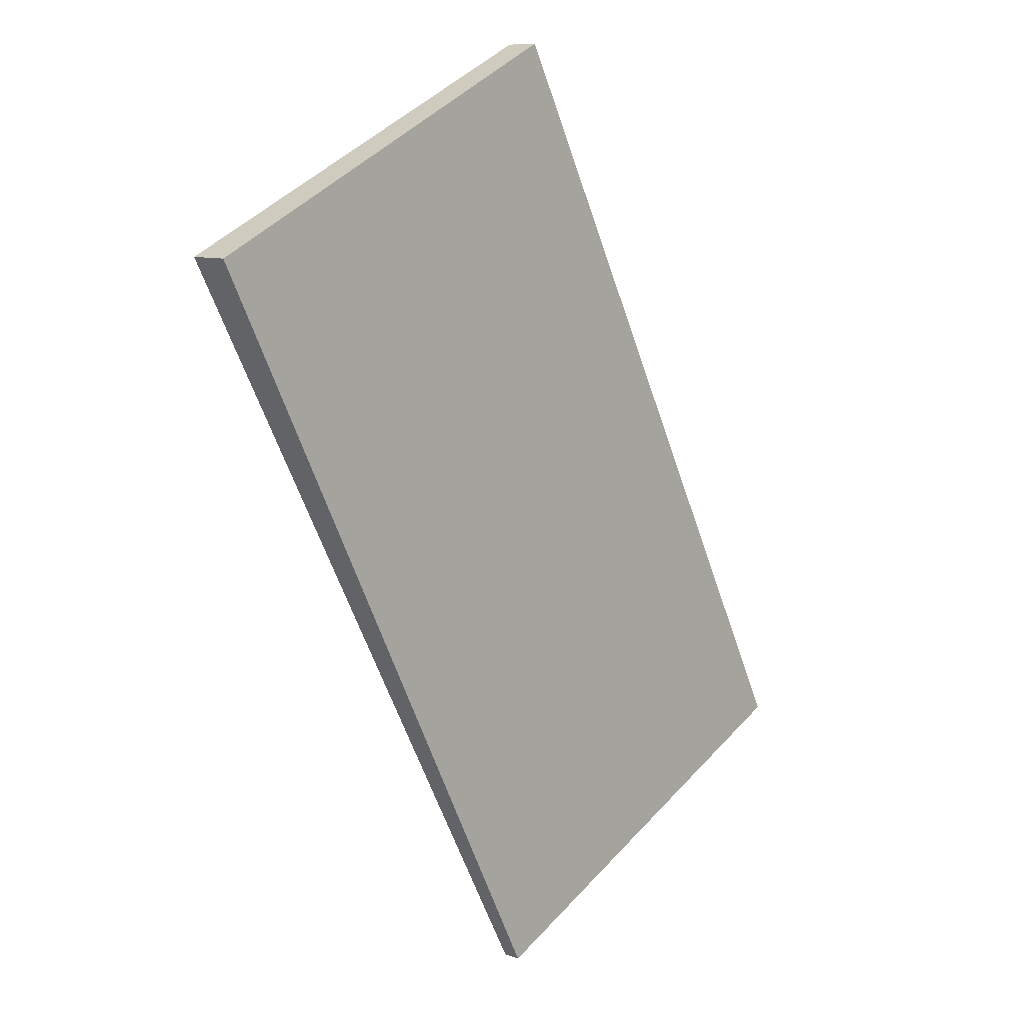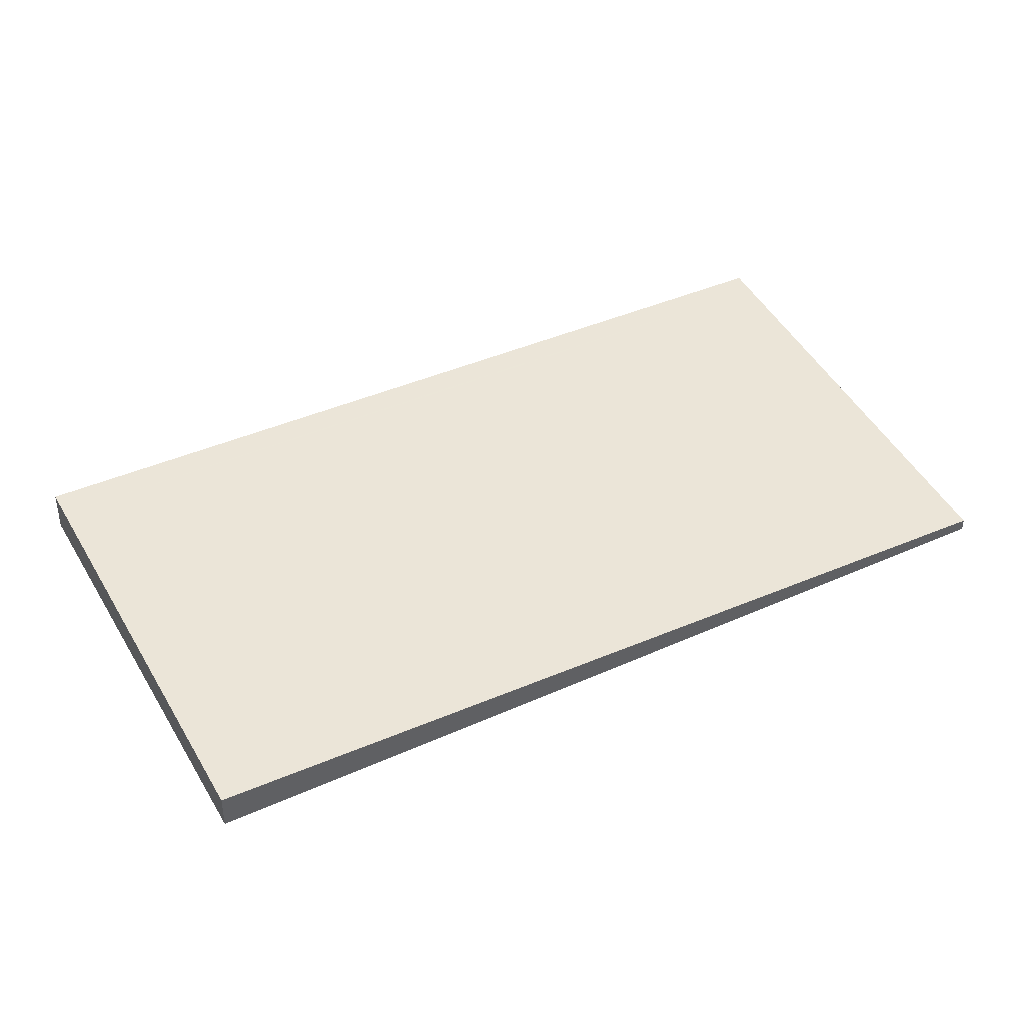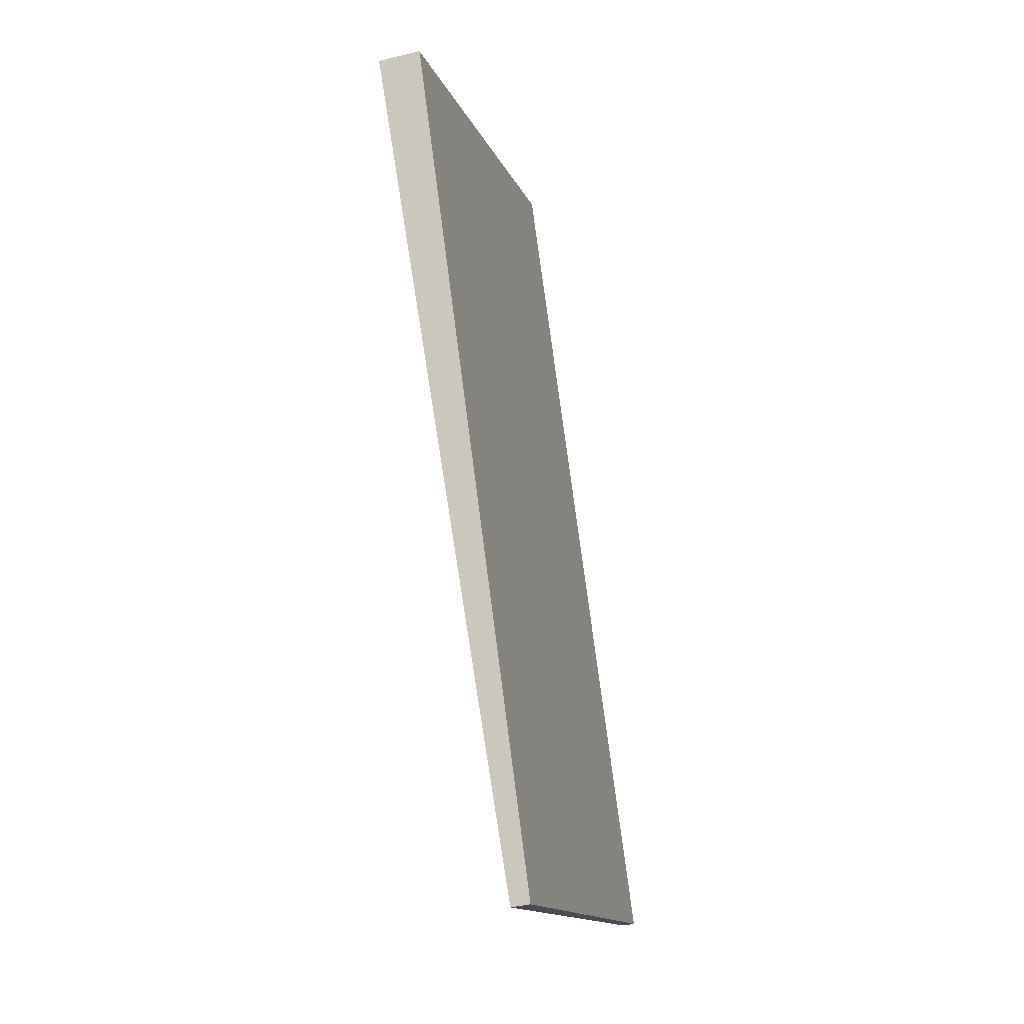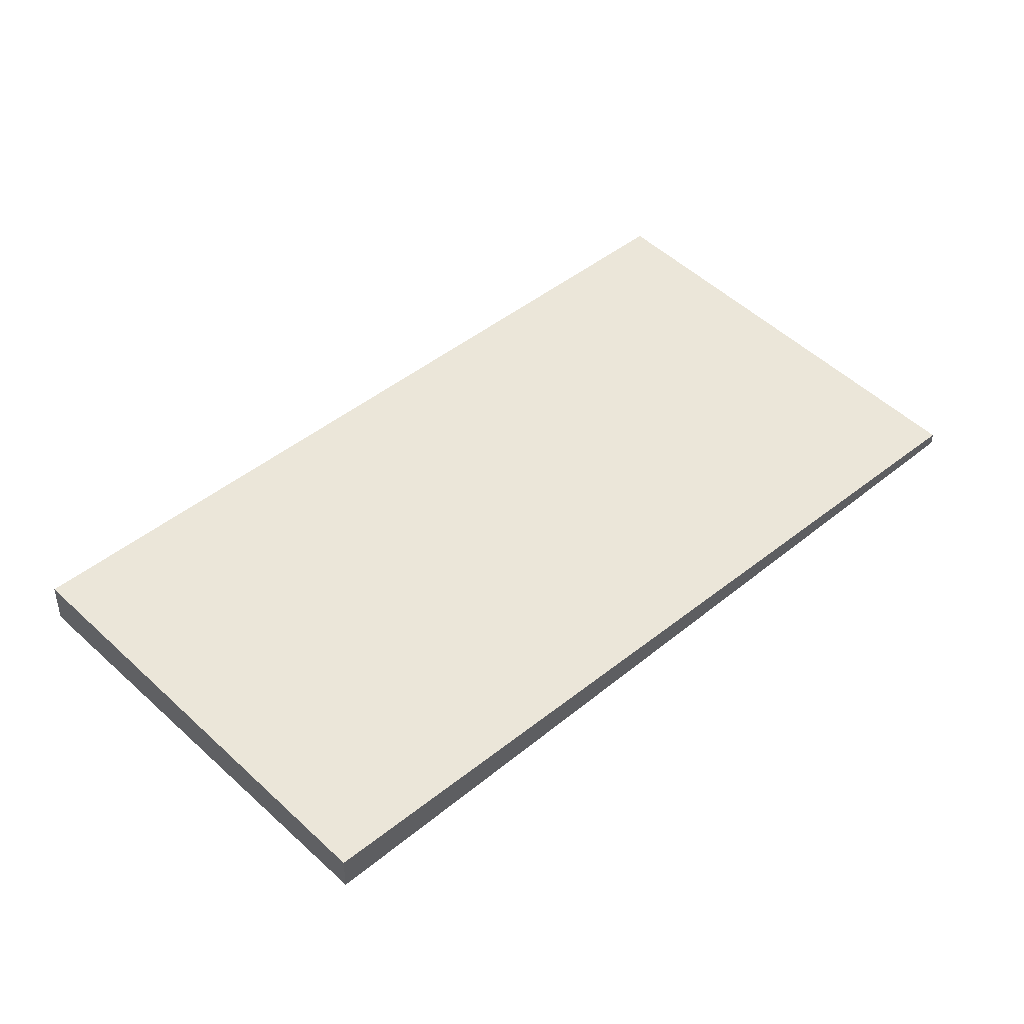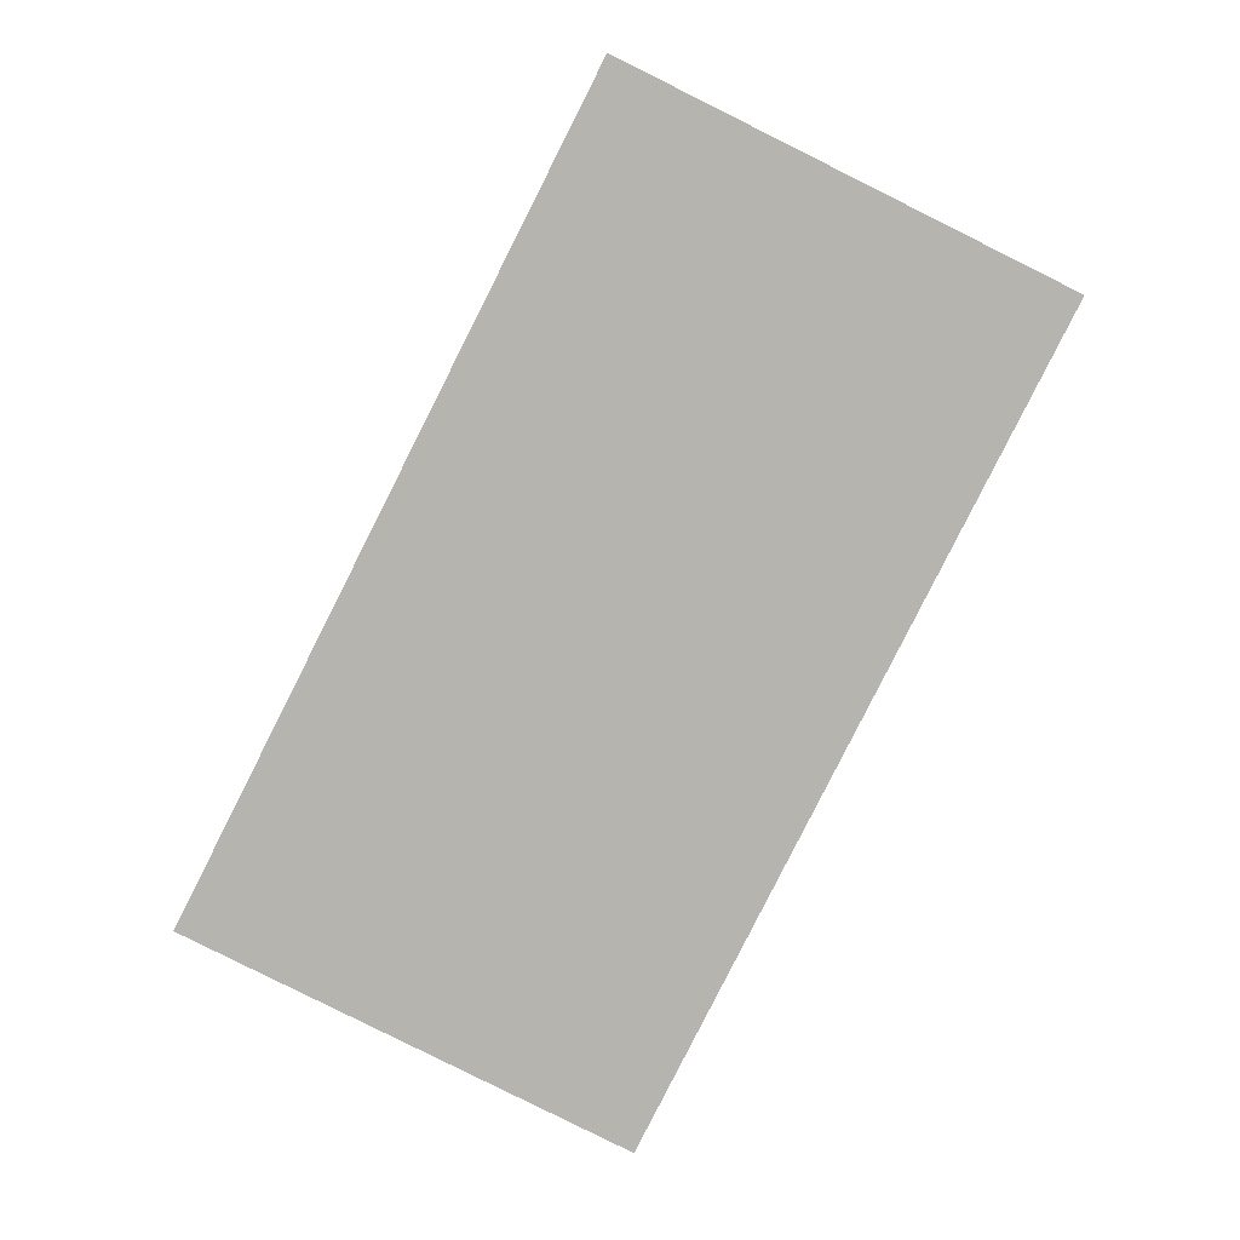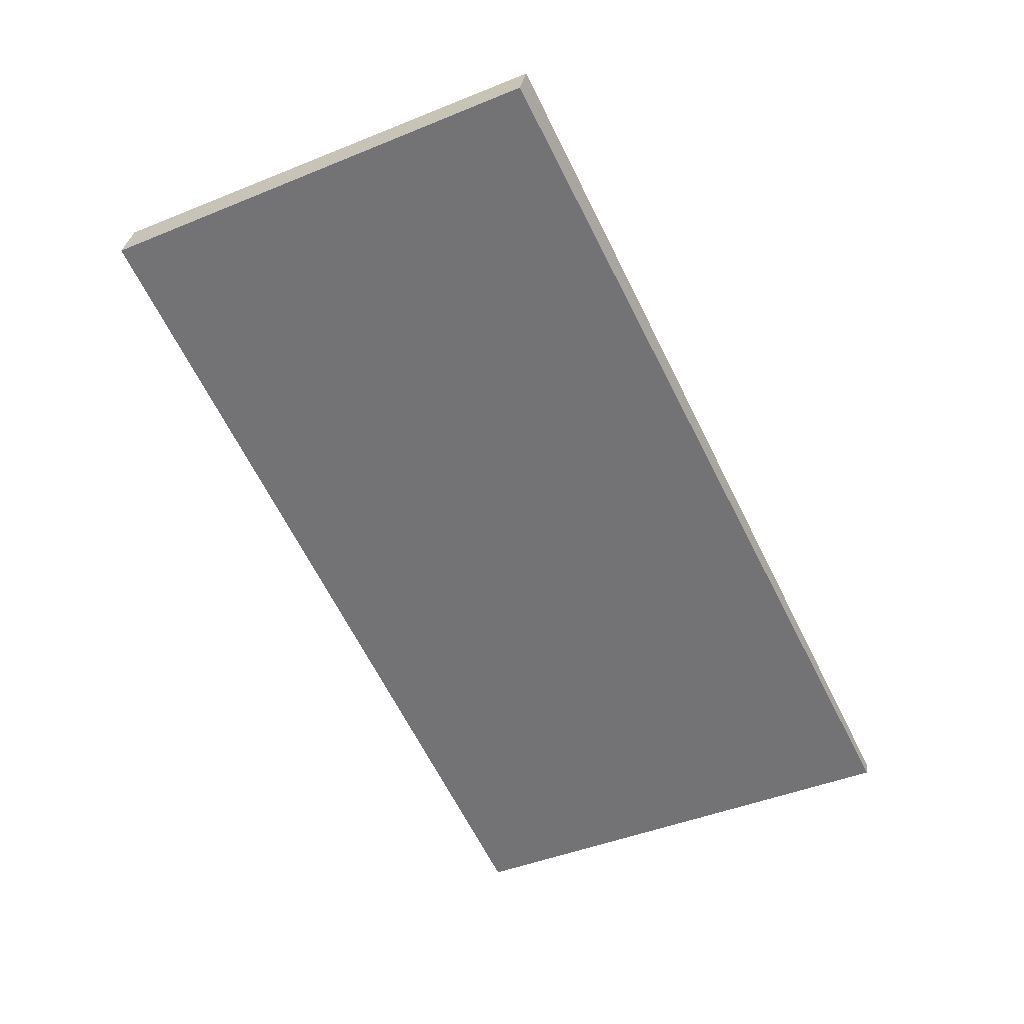
<metadata>
{"format":"obj","ext":"obj","renderer":"f3d","projection":"perspective","resolution":1024,"background":"white","views":[{"elev":9.3,"azim":134.5,"up":"+Y"},{"elev":44.6,"azim":-144.4,"up":"+Z"},{"elev":-40.2,"azim":106.7,"up":"+Y"},{"elev":46.9,"azim":-159.9,"up":"+Z"},{"elev":8.4,"azim":-1.4,"up":"+Y"},{"elev":32.5,"azim":-170.0,"up":"+Y"}]}
</metadata>
<code>
v -2286 -407.1 0.4506
v -2291 -415.2 0.2018
v -2295 -413 0.127
v -2291 -405 0.3757
v -2293 -413.9 0.1565
v -2289 -405.8 0.4054
v -2293 -413.2 0.1774
v -2294 -412.3 0.148
v -2290 -414.5 0.2227
v -2290 -414.5 0.2223
v -2291 -415.1 0.2014
v -2287 -407.1 0.4502
v -2290 -414.4 0.2186
v -2291 -415 0.1977
v -2287 -407 0.4465
v -2289 -411.7 0.3095
v -2289 -411.5 0.3058
v -2291 -410.4 0.2649
v -2293 -409.5 0.2354
v -2289 -411.7 0.31
v -2293 -408.9 0.2546
v -2293 -409.5 0.2354
v -2294 -412.3 0.1481
v -2295 -413 0.1272
v -2289 -406.1 0.4151
v -2291 -410.6 0.2748
v -2292 -413.5 0.1875
v -2293 -414.1 0.1666
v -2290 -405.5 0.3946
v -2292 -410.1 0.2544
v -2293 -412.9 0.1671
v -2294 -413.6 0.1462
v -2287 -407 0.446
v -2289 -411.5 0.3054
v -2290 -414.4 0.2181
v -2291 -415 0.1972
v -2289 -411.7 0.31
v -2286 -407.1 0.4506
v -2286 -407.1 0
v -2289 -411.7 0
v -2291 -415.1 0.2014
v -2291 -415.2 0.2018
v -2291 -415.2 2.776e-17
v -2291 -415.1 0
v -2294 -412.3 0.148
v -2295 -413 0.127
v -2295 -413 2.776e-17
v -2294 -412.3 0
v -2290 -405.5 0.3946
v -2291 -405 0.3757
v -2291 -405 0
v -2290 -405.5 0
v -2294 -413.6 0.1462
v -2293 -413.9 0.1565
v -2293 -413.9 0
v -2294 -413.6 0
v -2289 -406.1 0.4151
v -2289 -405.8 0.4054
v -2289 -405.8 0
v -2289 -406.1 5.551e-17
v -2293 -409.5 0.2354
v -2294 -412.3 0.148
v -2294 -412.3 0
v -2293 -409.5 -2.776e-17
v -2291 -415.2 0.2018
v -2290 -414.5 0.2227
v -2290 -414.5 2.776e-17
v -2291 -415.2 2.776e-17
v -2291 -415 0.1977
v -2291 -415.1 0.2014
v -2291 -415.1 0
v -2291 -415 0
v -2286 -407.1 0.4506
v -2287 -407.1 0.4502
v -2287 -407.1 5.551e-17
v -2286 -407.1 0
v -2291 -415 0.1972
v -2291 -415 0.1977
v -2291 -415 0
v -2291 -415 0
v -2287 -407.1 0.4502
v -2287 -407 0.4465
v -2287 -407 0
v -2287 -407.1 5.551e-17
v -2293 -408.9 0.2546
v -2293 -409.5 0.2354
v -2293 -409.5 -2.776e-17
v -2293 -408.9 0
v -2290 -414.5 0.2227
v -2289 -411.7 0.31
v -2289 -411.7 0
v -2290 -414.5 2.776e-17
v -2291 -405 0.3757
v -2293 -408.9 0.2546
v -2293 -408.9 0
v -2291 -405 0
v -2295 -413 0.127
v -2295 -413 0.1272
v -2295 -413 0
v -2295 -413 2.776e-17
v -2287 -407 0.446
v -2289 -406.1 0.4151
v -2289 -406.1 5.551e-17
v -2287 -407 0
v -2293 -413.9 0.1565
v -2293 -414.1 0.1666
v -2293 -414.1 0
v -2293 -413.9 0
v -2289 -405.8 0.4054
v -2290 -405.5 0.3946
v -2290 -405.5 0
v -2289 -405.8 0
v -2295 -413 0.1272
v -2294 -413.6 0.1462
v -2294 -413.6 0
v -2295 -413 0
v -2287 -407 0.4465
v -2287 -407 0.446
v -2287 -407 0
v -2287 -407 0
v -2293 -414.1 0.1666
v -2291 -415 0.1972
v -2291 -415 0
v -2293 -414.1 0
v -2286 -407.1 0
v -2291 -415.2 0
v -2295 -413 0
v -2291 -405 0
f 26 18 6 25
f 22 19 21
f 24 3 8 23
f 28 5 7 27
f 10 9 2 11
f 16 12 1 20
f 13 10 11 14
f 17 15 12 16
f 16 10 13 17
f 27 7 18 26
f 23 8 19 22
f 20 9 10 16
f 30 22 21 4 29
f 32 24 23 31
f 31 23 22 30
f 34 26 25 33
f 36 28 27 35
f 35 27 26 34
f 29 6 18 30
f 31 7 5 32
f 30 18 7 31
f 33 15 17 34
f 35 13 14 36
f 34 17 13 35
f 38 39 40 37
f 42 43 44 41
f 46 47 48 45
f 50 51 52 49
f 54 55 56 53
f 58 59 60 57
f 62 63 64 61
f 66 67 68 65
f 70 71 72 69
f 74 75 76 73
f 78 79 80 77
f 82 83 84 81
f 86 87 88 85
f 90 91 92 89
f 94 95 96 93
f 98 99 100 97
f 102 103 104 101
f 106 107 108 105
f 110 111 112 109
f 114 115 116 113
f 118 119 120 117
f 122 123 124 121
f 126 127 128 125

</code>
